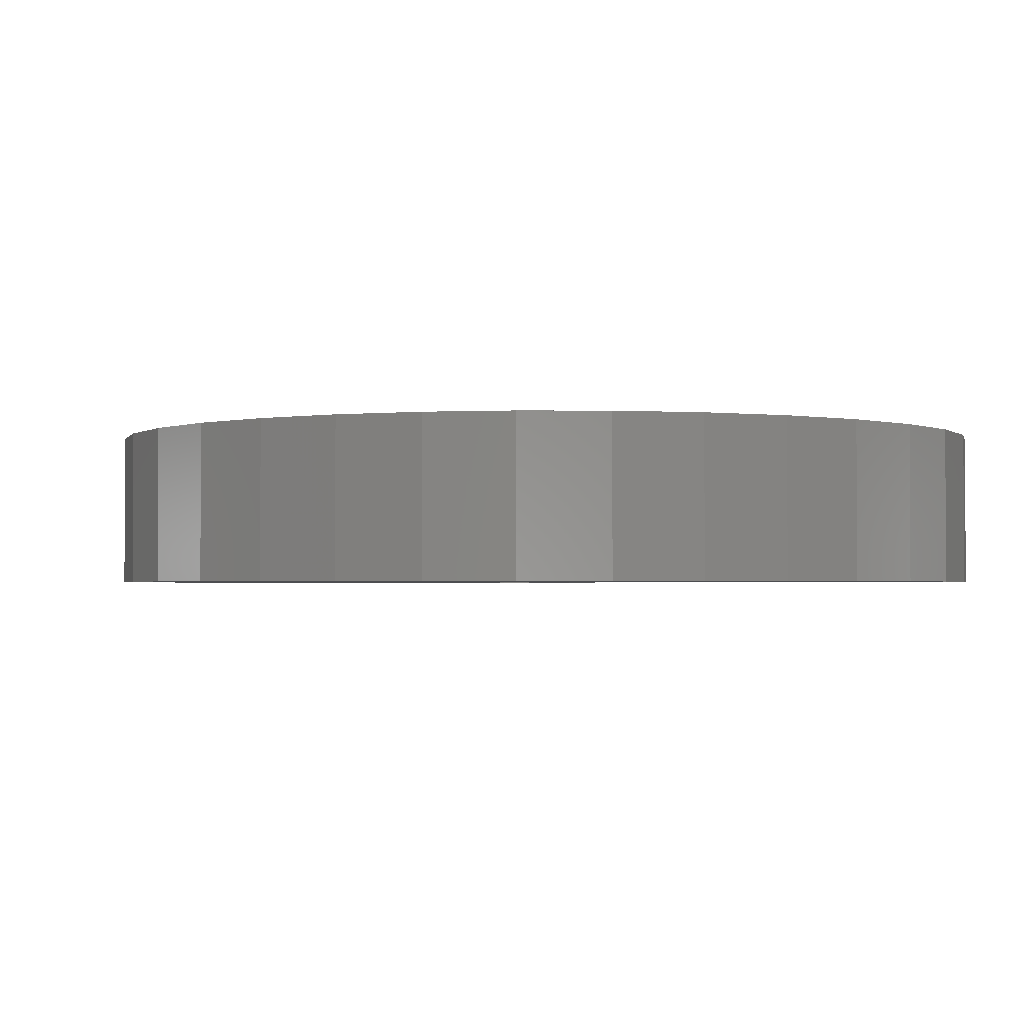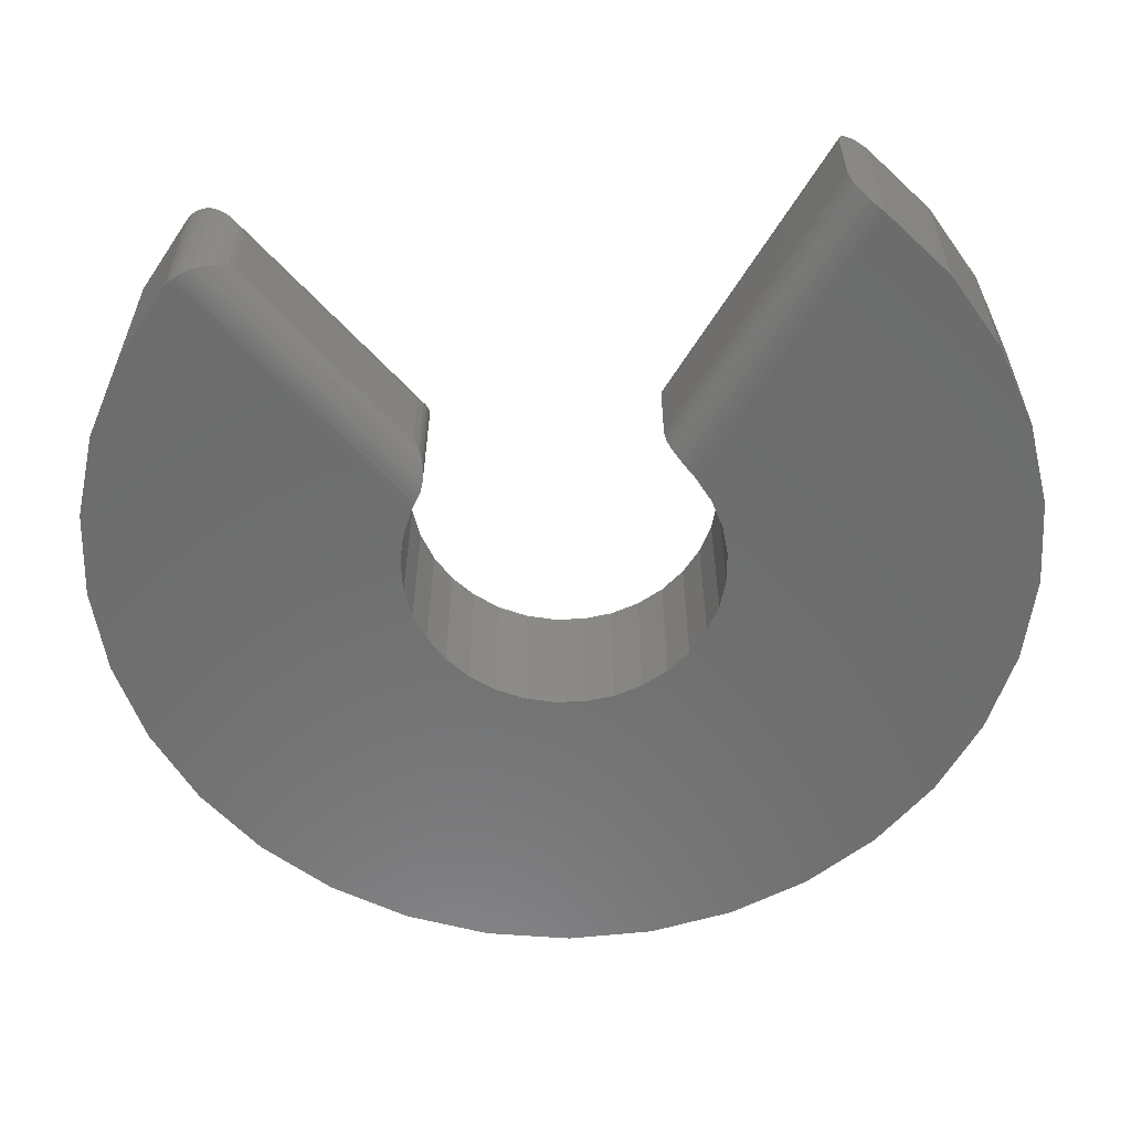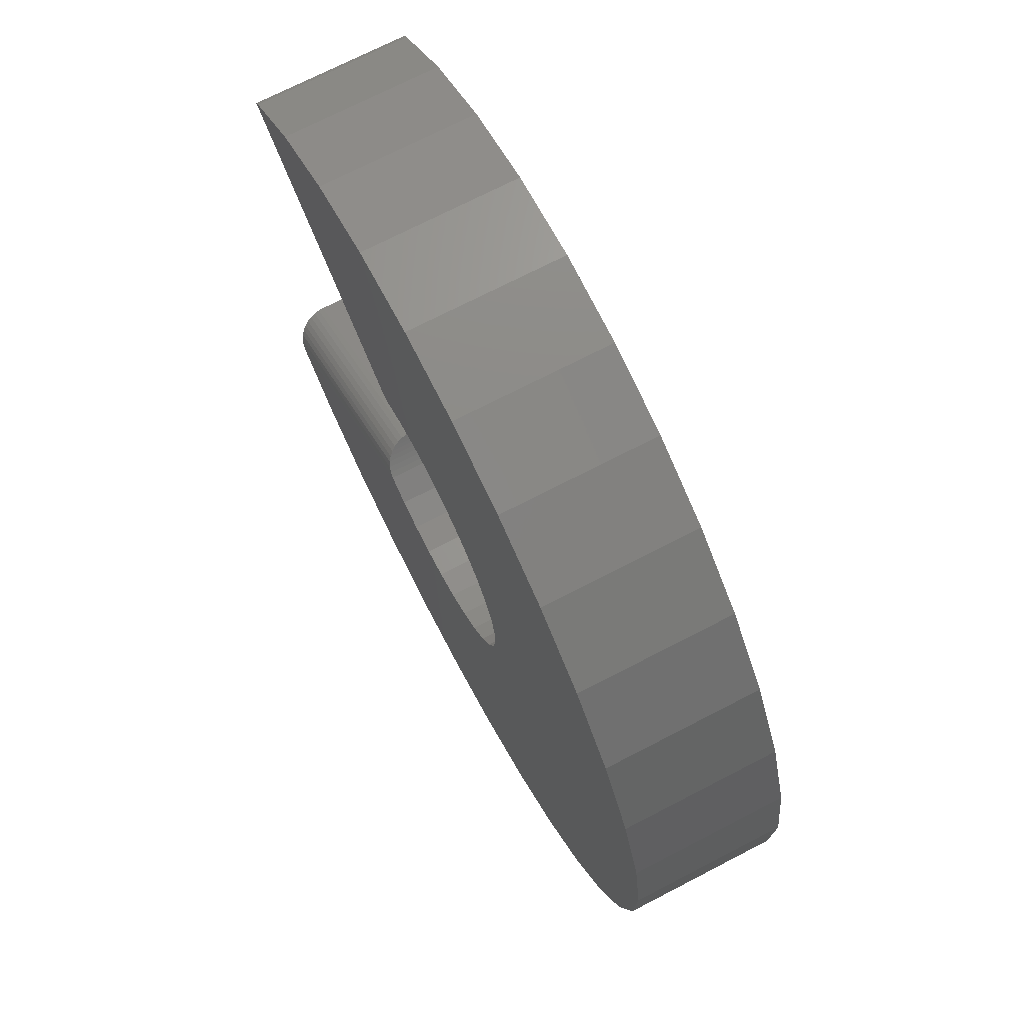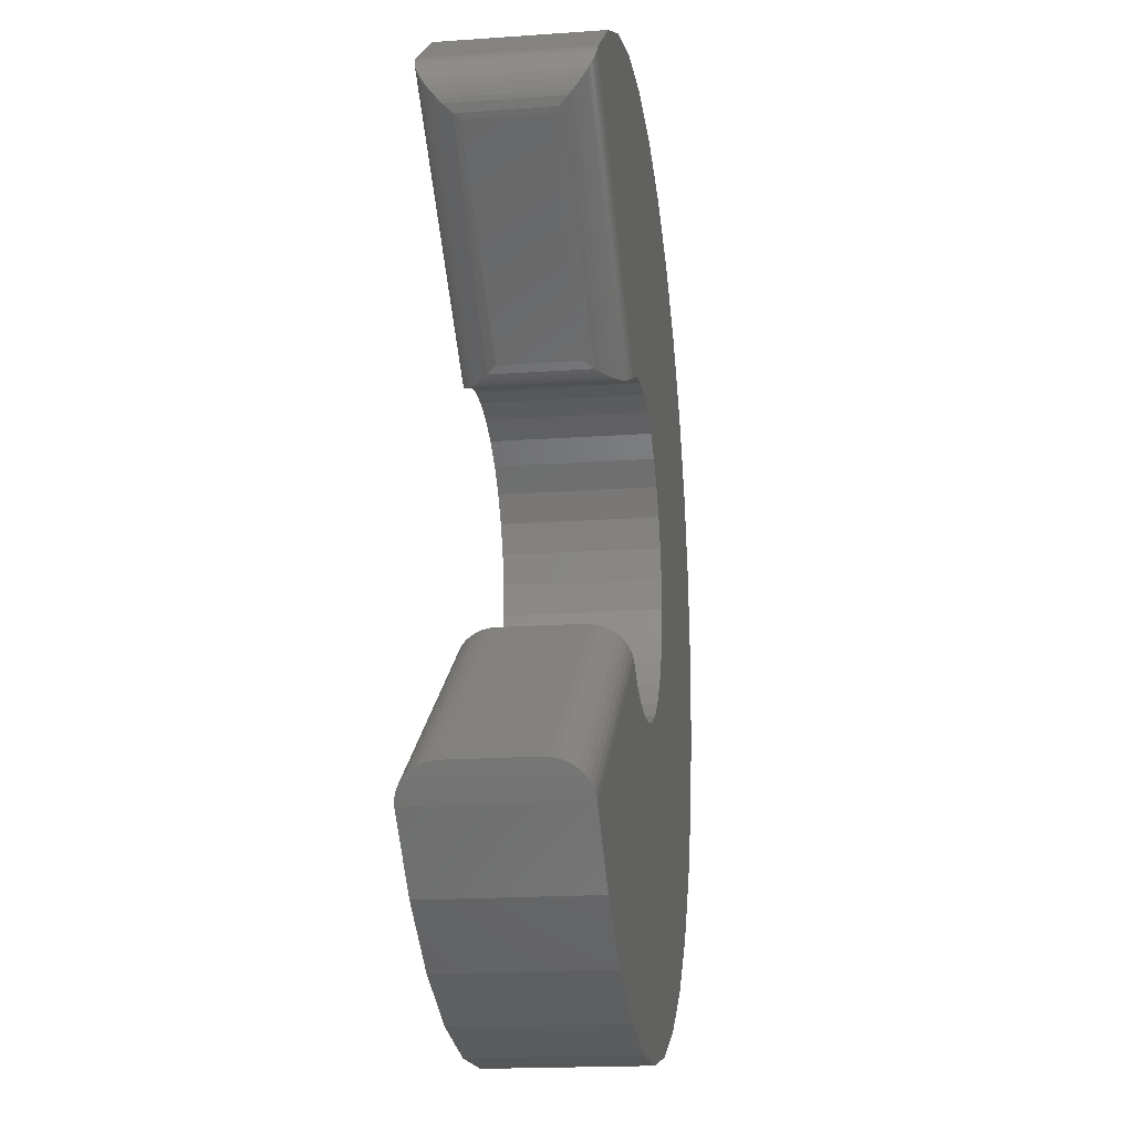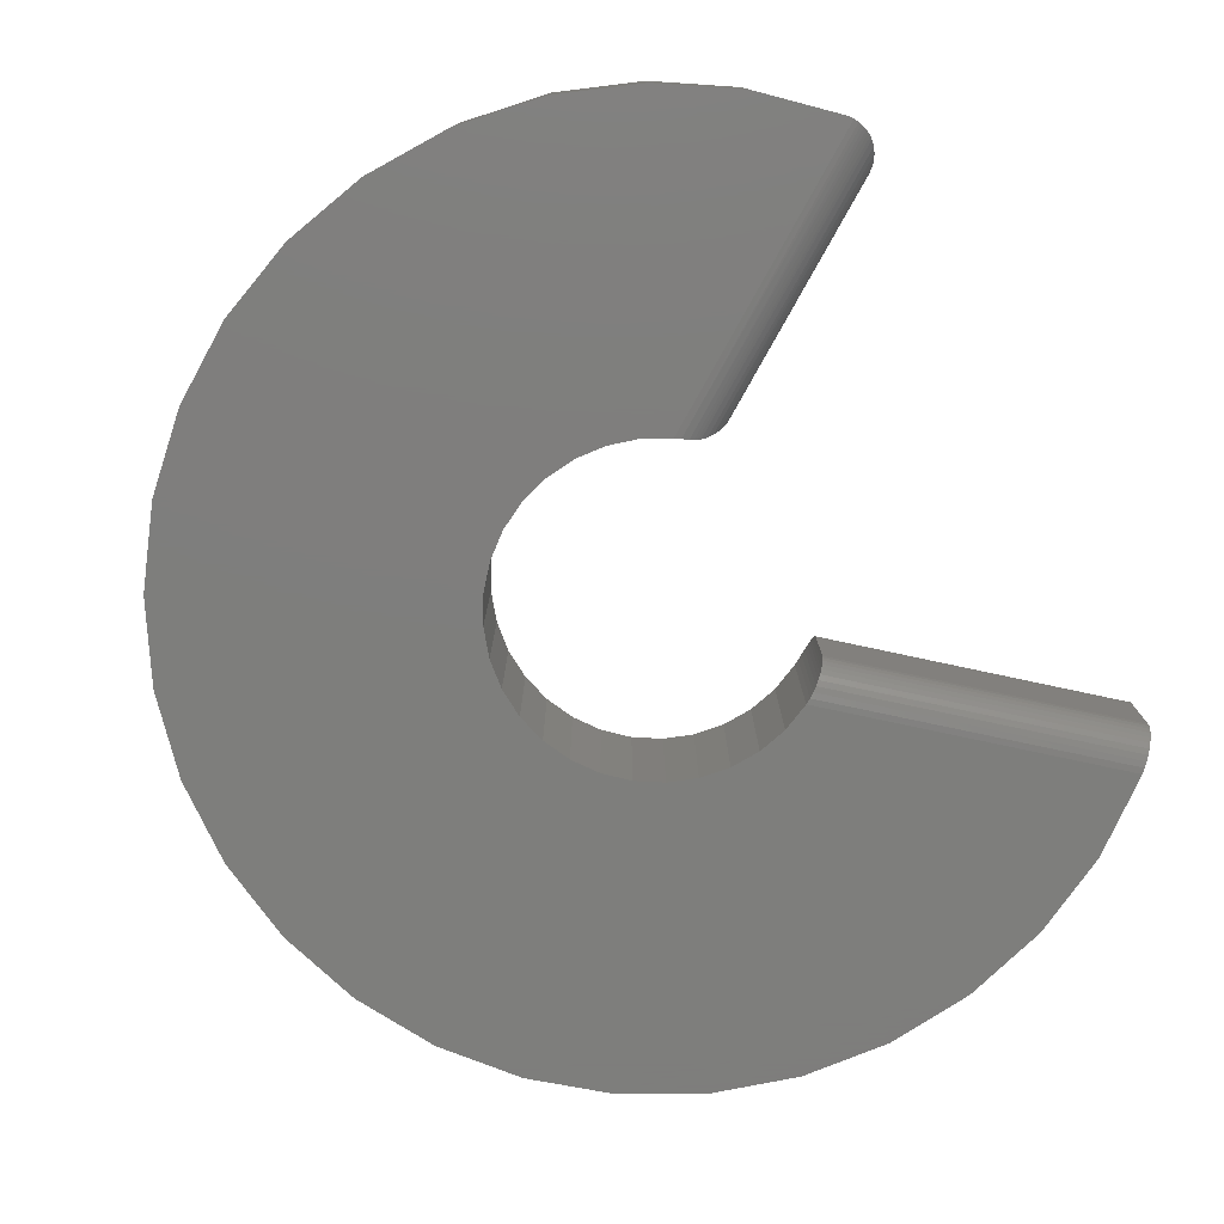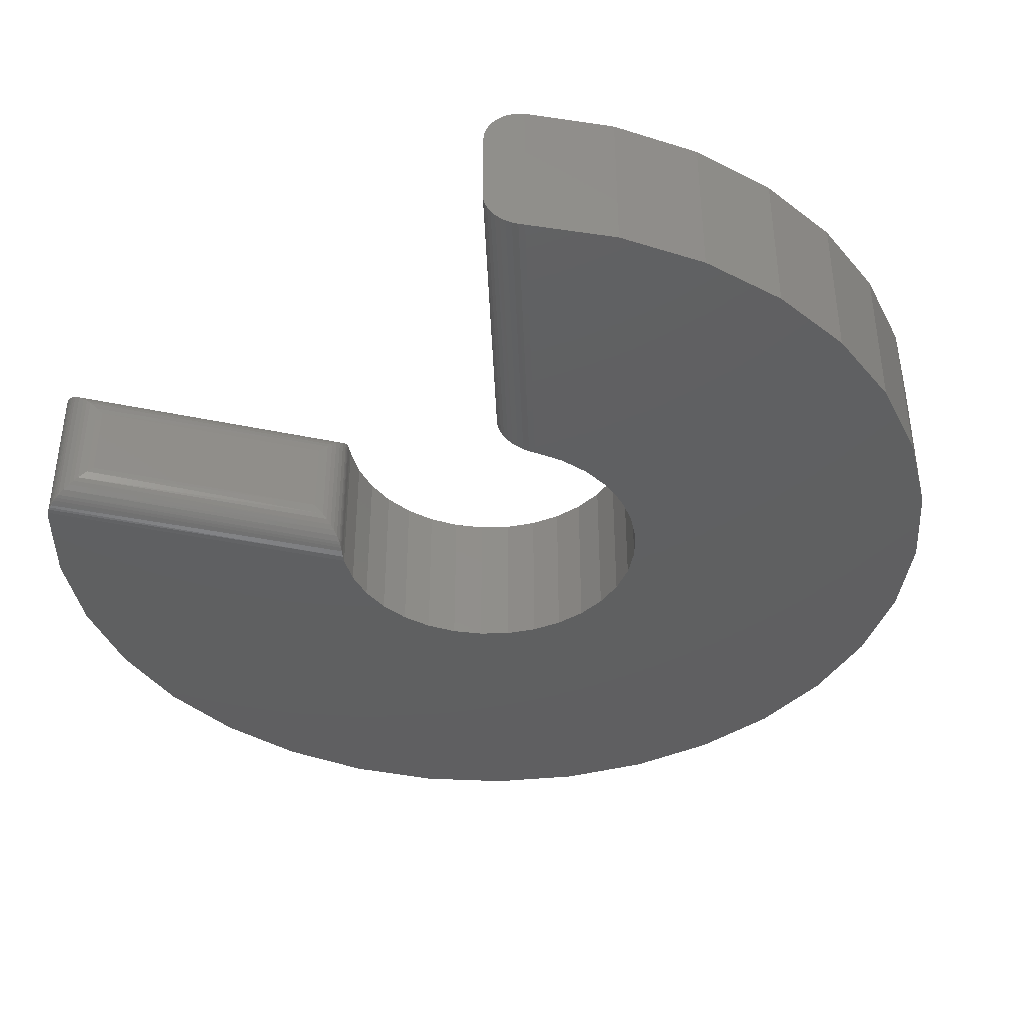
<metadata>
{"format":"stl","ext":"stl","renderer":"f3d","projection":"perspective","resolution":1024,"background":"white","views":[{"elev":-2.0,"azim":-39.4,"up":"+Y"},{"elev":-59.1,"azim":94.1,"up":"+Y"},{"elev":71.6,"azim":-117.4,"up":"+Z"},{"elev":-17.9,"azim":97.9,"up":"+Z"},{"elev":-77.9,"azim":23.2,"up":"+Y"},{"elev":-39.9,"azim":127.4,"up":"+Y"}]}
</metadata>
<code>
# stl→obj: 188 verts, 372 faces
v 0.5944 -0.04359 -0.4563
v 0.5921 -0.2155 -0.4592
v 0.5921 -0.03445 -0.4592
v 0.589 -0.224 -0.4632
v 0.589 -0.02603 -0.4632
v 0.585 -0.2315 -0.4682
v 0.585 -0.01848 -0.4682
v 0.5802 -0.2379 -0.474
v 0.5802 -0.01206 -0.474
v 0.5748 -0.2431 -0.4805
v 0.5748 -0.006884 -0.4805
v 0.5689 -0.2469 -0.4874
v 0.5689 -0.00308 -0.4874
v 0.5625 -0.2492 -0.4947
v 0.5944 -0.2064 -0.4563
v 0.5958 -0.05319 -0.4545
v 0.5962 -0.0625 -0.4539
v 0.5962 -0.1875 -0.4539
v 0.5958 -0.1968 -0.4545
v 0.5162 -0.25 0.5457
v 0.5162 3.086e-17 0.5457
v 0.4048 -0.25 0.6323
v 0.4048 2.948e-17 0.6323
v 0.2791 -0.25 0.6963
v 0.2791 2.606e-17 0.6963
v 0.1437 -0.25 0.7356
v 0.1437 2.072e-17 0.7356
v 0.00321 -0.25 0.7487
v 0.00321 1.366e-17 0.7487
v -0.1372 -0.25 0.7352
v -0.1372 5.113e-18 0.7352
v -0.2726 -0.25 0.6956
v -0.2726 -4.603e-18 0.6956
v -0.3981 -0.25 0.6312
v -0.3981 -1.514e-17 0.6312
v -0.5092 -0.25 0.5443
v -0.5092 -2.613e-17 0.5443
v -0.6021 -0.25 0.4381
v -0.6021 -3.718e-17 0.4381
v -0.6733 -0.25 0.3164
v -0.6733 -4.79e-17 0.3164
v -0.7204 -0.25 0.1834
v -0.7204 -5.789e-17 0.1834
v -0.7416 -0.25 0.04399
v -0.7416 -6.681e-17 0.04399
v -0.7363 -0.25 -0.09696
v -0.7363 -7.434e-17 -0.09696
v -0.7045 -0.25 -0.2344
v -0.7045 -8.02e-17 -0.2344
v -0.6475 -0.25 -0.3634
v -0.6475 -8.42e-17 -0.3634
v -0.5673 -0.25 -0.4794
v -0.5673 -8.619e-17 -0.4794
v -0.4666 -0.25 -0.5783
v -0.4666 -8.609e-17 -0.5783
v -0.3492 -0.25 -0.6564
v -0.3492 -8.391e-17 -0.6564
v -0.2192 -0.25 -0.7111
v -0.2192 -7.973e-17 -0.7111
v -0.08123 -0.25 -0.7404
v -0.08123 -7.37e-17 -0.7404
v 0.05979 -0.25 -0.7433
v 0.05979 -6.603e-17 -0.7433
v 0.1988 -0.25 -0.7195
v 0.1988 -5.699e-17 -0.7195
v 0.3309 -0.25 -0.6701
v 0.3309 -4.691e-17 -0.6701
v 0.4514 -0.25 -0.5967
v 0.4514 -3.615e-17 -0.5967
v 0.5559 -0.25 -0.502
v 0.5559 -2.509e-17 -0.502
v 0.5625 -0.000774 -0.4947
v 0.187 -0.034 -0.1729
v 0.187 -0.216 -0.1729
v 0.1896 -0.04313 -0.1701
v 0.1834 -0.2244 -0.1767
v 0.1834 -0.02563 -0.1767
v 0.1788 -0.2319 -0.1814
v 0.1788 -0.01815 -0.1814
v 0.1733 -0.2382 -0.1867
v 0.1733 -0.01177 -0.1867
v 0.167 -0.2433 -0.1924
v 0.167 -0.006703 -0.1924
v 0.1597 -0.247 -0.1985
v 0.1597 -0.002969 -0.1985
v 0.1519 -0.2493 -0.2045
v 0.1896 -0.2069 -0.1701
v 0.1911 -0.1973 -0.1683
v 0.1916 -0.1875 -0.1678
v 0.1916 -0.0625 -0.1678
v 0.1911 -0.0527 -0.1683
v 0.1519 -0.0007346 -0.2045
v 0.1437 -3.143e-17 -0.2104
v 0.1437 -0.25 -0.2104
v 0.1009 -3.512e-17 -0.234
v 0.1009 -0.25 -0.234
v 0.05438 -3.853e-17 -0.249
v 0.05438 -0.25 -0.249
v 0.005863 -4.155e-17 -0.2549
v 0.005863 -0.25 -0.2549
v -0.04288 -4.406e-17 -0.2514
v -0.04288 -0.25 -0.2514
v -0.09006 -4.597e-17 -0.2387
v -0.09006 -0.25 -0.2387
v -0.1339 -4.721e-17 -0.2171
v -0.1339 -0.25 -0.2171
v -0.1729 -4.774e-17 -0.1876
v -0.1729 -0.25 -0.1876
v -0.2055 -4.753e-17 -0.1512
v -0.2055 -0.25 -0.1512
v -0.2305 -4.659e-17 -0.1093
v -0.2305 -0.25 -0.1093
v -0.2471 -4.496e-17 -0.06328
v -0.2471 -0.25 -0.06328
v -0.2546 -4.269e-17 -0.01499
v -0.2546 -0.25 -0.01499
v -0.2528 -3.988e-17 0.03385
v -0.2528 -0.25 0.03385
v -0.2416 -3.662e-17 0.08143
v -0.2416 -0.25 0.08143
v -0.2216 -3.303e-17 0.126
v -0.2216 -0.25 0.126
v -0.1934 -2.925e-17 0.1659
v -0.1934 -0.25 0.1659
v -0.1581 -2.541e-17 0.1997
v -0.1581 -0.25 0.1997
v -0.117 -2.166e-17 0.2262
v -0.117 -0.25 0.2262
v -0.07162 -1.814e-17 0.2443
v -0.07162 -0.25 0.2443
v -0.02361 -1.497e-17 0.2534
v -0.02361 -0.25 0.2534
v 0.02526 -1.227e-17 0.2532
v 0.02526 -0.25 0.2532
v 0.07319 -1.014e-17 0.2437
v 0.07319 -0.25 0.2437
v 0.1184 -8.654e-18 0.2251
v 0.1184 -0.25 0.2251
v 0.1278 -0.0007879 0.2199
v 0.1278 -0.2492 0.2199
v 0.1377 -0.003552 0.2138
v 0.1377 -0.2464 0.2138
v 0.5228 -0.25 0.5385
v 0.5228 -1.388e-17 0.5385
v 0.2099 -0.1875 0.217
v 0.2099 -0.0625 0.217
v 0.5116 -0.1875 0.4508
v 0.5116 -0.0625 0.4508
v 0.1967 -0.04721 0.2091
v 0.5189 -0.0527 0.4574
v 0.5239 -3.16e-05 0.5369
v 0.5284 -0.0008759 0.5297
v 0.5316 -0.002574 0.5229
v 0.1435 -0.006094 0.2105
v 0.5345 -0.006222 0.5132
v 0.5354 -0.008945 0.5076
v 0.1482 -0.008515 0.2084
v 0.153 -0.01123 0.2067
v 0.5358 -0.01202 0.502
v 0.1624 -0.01738 0.2046
v 0.5352 -0.01901 0.4914
v 0.1715 -0.02409 0.2039
v 0.533 -0.02683 0.4815
v 0.1801 -0.03127 0.2045
v 0.5304 -0.03306 0.4747
v 0.5271 -0.03949 0.4684
v 0.1887 -0.03914 0.2062
v 0.5333 -0.004229 0.518
v 0.1967 -0.2028 0.2091
v 0.1435 -0.2439 0.2105
v 0.1482 -0.2415 0.2084
v 0.153 -0.2388 0.2067
v 0.1624 -0.2326 0.2046
v 0.1715 -0.2259 0.2039
v 0.1801 -0.2187 0.2045
v 0.1887 -0.2109 0.2062
v 0.5189 -0.1973 0.4574
v 0.5272 -0.2495 0.5319
v 0.5271 -0.2105 0.4684
v 0.5304 -0.2169 0.4747
v 0.533 -0.2232 0.4815
v 0.5352 -0.231 0.4914
v 0.5358 -0.238 0.502
v 0.5354 -0.2411 0.5076
v 0.5345 -0.2438 0.5132
v 0.5333 -0.2458 0.518
v 0.5316 -0.2474 0.5229
v 0.5296 -0.2487 0.5275
f 1 2 3
f 3 2 4
f 3 4 5
f 5 4 6
f 5 6 7
f 7 6 8
f 7 8 9
f 9 8 10
f 9 10 11
f 11 10 12
f 11 12 13
f 13 12 14
f 15 2 1
f 15 1 16
f 15 16 17
f 15 17 18
f 15 18 19
f 20 21 22
f 22 21 23
f 22 23 24
f 24 23 25
f 24 25 26
f 26 25 27
f 26 27 28
f 28 27 29
f 28 29 30
f 30 29 31
f 30 31 32
f 32 31 33
f 32 33 34
f 34 33 35
f 34 35 36
f 36 35 37
f 36 37 38
f 38 37 39
f 38 39 40
f 40 39 41
f 40 41 42
f 42 41 43
f 42 43 44
f 44 43 45
f 44 45 46
f 46 45 47
f 46 47 48
f 48 47 49
f 48 49 50
f 50 49 51
f 50 51 52
f 52 51 53
f 52 53 54
f 54 53 55
f 54 55 56
f 56 55 57
f 56 57 58
f 58 57 59
f 58 59 60
f 60 59 61
f 60 61 62
f 62 61 63
f 62 63 64
f 64 63 65
f 64 65 66
f 66 65 67
f 66 67 68
f 68 67 69
f 68 69 70
f 70 69 71
f 70 71 14
f 14 71 72
f 14 72 13
f 73 74 75
f 76 74 73
f 77 76 73
f 78 76 77
f 79 78 77
f 80 78 79
f 81 80 79
f 82 80 81
f 83 82 81
f 84 82 83
f 85 84 83
f 86 84 85
f 87 88 89
f 87 89 90
f 87 90 91
f 87 91 75
f 87 75 74
f 85 92 86
f 86 92 93
f 86 93 94
f 94 93 95
f 94 95 96
f 96 95 97
f 96 97 98
f 98 97 99
f 98 99 100
f 100 99 101
f 100 101 102
f 102 101 103
f 102 103 104
f 104 103 105
f 104 105 106
f 106 105 107
f 106 107 108
f 108 107 109
f 108 109 110
f 110 109 111
f 110 111 112
f 112 111 113
f 112 113 114
f 114 113 115
f 114 115 116
f 116 115 117
f 116 117 118
f 118 117 119
f 118 119 120
f 120 119 121
f 120 121 122
f 122 121 123
f 122 123 124
f 124 123 125
f 124 125 126
f 126 125 127
f 126 127 128
f 128 127 129
f 128 129 130
f 130 129 131
f 130 131 132
f 132 131 133
f 132 133 134
f 134 133 135
f 134 135 136
f 136 135 137
f 136 137 138
f 138 137 139
f 138 139 140
f 140 139 141
f 140 141 142
f 18 17 89
f 89 17 90
f 132 38 40
f 124 44 122
f 120 122 44
f 120 44 118
f 70 94 96
f 70 96 98
f 70 98 100
f 70 100 50
f 70 50 52
f 70 52 54
f 70 54 68
f 143 20 36
f 143 36 38
f 143 38 132
f 143 132 134
f 143 134 136
f 143 136 138
f 46 112 114
f 46 114 116
f 46 116 118
f 46 118 44
f 48 104 106
f 48 106 108
f 48 108 110
f 48 110 112
f 48 112 46
f 50 100 102
f 50 102 104
f 50 104 48
f 36 20 34
f 34 20 22
f 34 22 32
f 32 22 24
f 32 24 30
f 30 24 26
f 30 26 28
f 42 128 40
f 40 128 130
f 40 130 132
f 44 124 42
f 42 124 126
f 42 126 128
f 68 54 66
f 66 54 56
f 66 56 64
f 64 56 58
f 64 58 62
f 62 58 60
f 94 14 86
f 94 70 14
f 4 78 6
f 6 78 80
f 6 80 8
f 8 80 82
f 8 82 10
f 10 82 84
f 10 84 12
f 12 84 86
f 12 86 14
f 18 89 19
f 19 89 88
f 19 88 15
f 15 88 87
f 15 87 2
f 2 87 74
f 2 74 4
f 4 74 76
f 4 76 78
f 41 39 131
f 121 45 123
f 45 121 119
f 117 45 119
f 71 69 55
f 71 55 53
f 71 53 51
f 71 51 99
f 71 99 97
f 71 97 95
f 71 95 93
f 144 137 135
f 144 135 133
f 144 133 131
f 144 131 39
f 144 39 37
f 144 37 21
f 47 45 117
f 47 117 115
f 47 115 113
f 47 113 111
f 49 47 111
f 49 111 109
f 49 109 107
f 49 107 105
f 49 105 103
f 51 49 103
f 51 103 101
f 51 101 99
f 29 27 31
f 31 27 25
f 31 25 33
f 33 25 23
f 33 23 35
f 35 23 21
f 35 21 37
f 131 129 41
f 41 129 127
f 41 127 43
f 127 125 43
f 43 125 123
f 43 123 45
f 67 55 69
f 55 67 57
f 57 67 65
f 57 65 59
f 59 65 63
f 59 63 61
f 71 92 72
f 71 93 92
f 72 92 85
f 72 85 13
f 13 85 83
f 13 83 11
f 11 83 81
f 11 81 9
f 9 81 79
f 9 79 7
f 7 79 77
f 90 17 91
f 91 17 16
f 91 16 75
f 75 16 1
f 75 1 73
f 73 1 3
f 73 3 77
f 77 3 5
f 77 5 7
f 145 146 147
f 147 146 148
f 148 149 150
f 148 146 149
f 137 151 139
f 137 144 151
f 139 151 152
f 139 152 153
f 154 155 156
f 154 156 157
f 158 157 156
f 156 159 158
f 160 158 159
f 159 161 160
f 162 160 161
f 161 163 162
f 164 162 163
f 163 165 164
f 164 165 166
f 164 166 167
f 149 167 166
f 166 150 149
f 141 139 153
f 141 153 168
f 141 168 155
f 141 155 154
f 146 169 149
f 146 145 169
f 142 154 170
f 142 141 154
f 170 154 157
f 170 157 171
f 171 157 158
f 171 158 172
f 172 158 160
f 172 160 173
f 173 160 162
f 173 162 174
f 174 162 164
f 174 164 175
f 175 164 167
f 175 167 176
f 176 167 149
f 176 149 169
f 145 177 169
f 145 147 177
f 143 140 178
f 143 138 140
f 169 177 179
f 169 179 176
f 176 179 180
f 176 180 175
f 175 180 181
f 175 181 174
f 174 181 182
f 174 182 173
f 173 182 183
f 173 183 172
f 172 183 184
f 172 184 171
f 171 184 185
f 171 185 170
f 170 185 186
f 140 187 188
f 188 178 140
f 142 170 186
f 142 186 187
f 142 187 140
f 147 150 177
f 147 148 150
f 177 150 166
f 177 166 179
f 179 166 165
f 179 165 180
f 180 165 163
f 180 163 181
f 181 163 161
f 183 159 156
f 183 156 184
f 184 156 155
f 184 155 185
f 185 155 168
f 185 168 186
f 186 168 153
f 186 153 187
f 187 153 152
f 152 188 187
f 178 188 152
f 152 151 178
f 144 21 20
f 144 20 143
f 144 143 178
f 144 178 151
f 159 183 161
f 161 183 182
f 161 182 181

</code>
